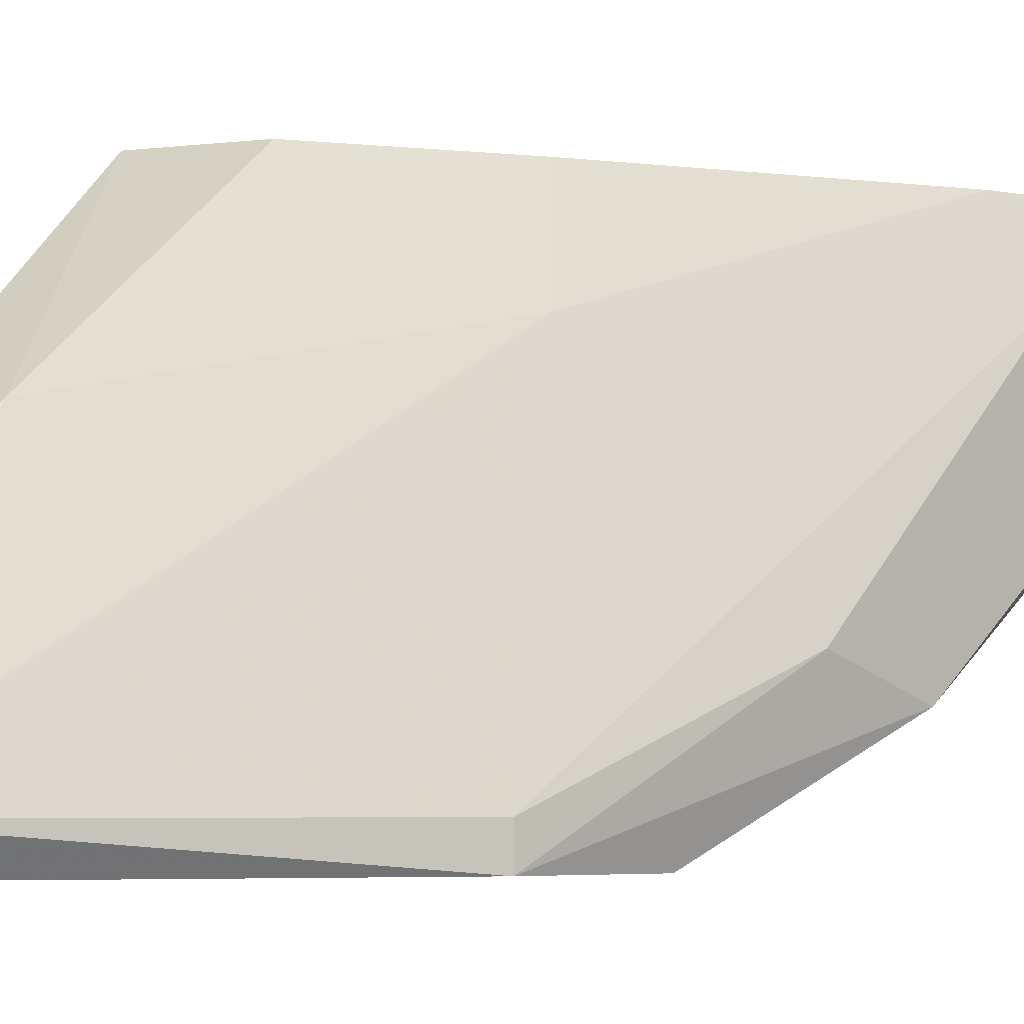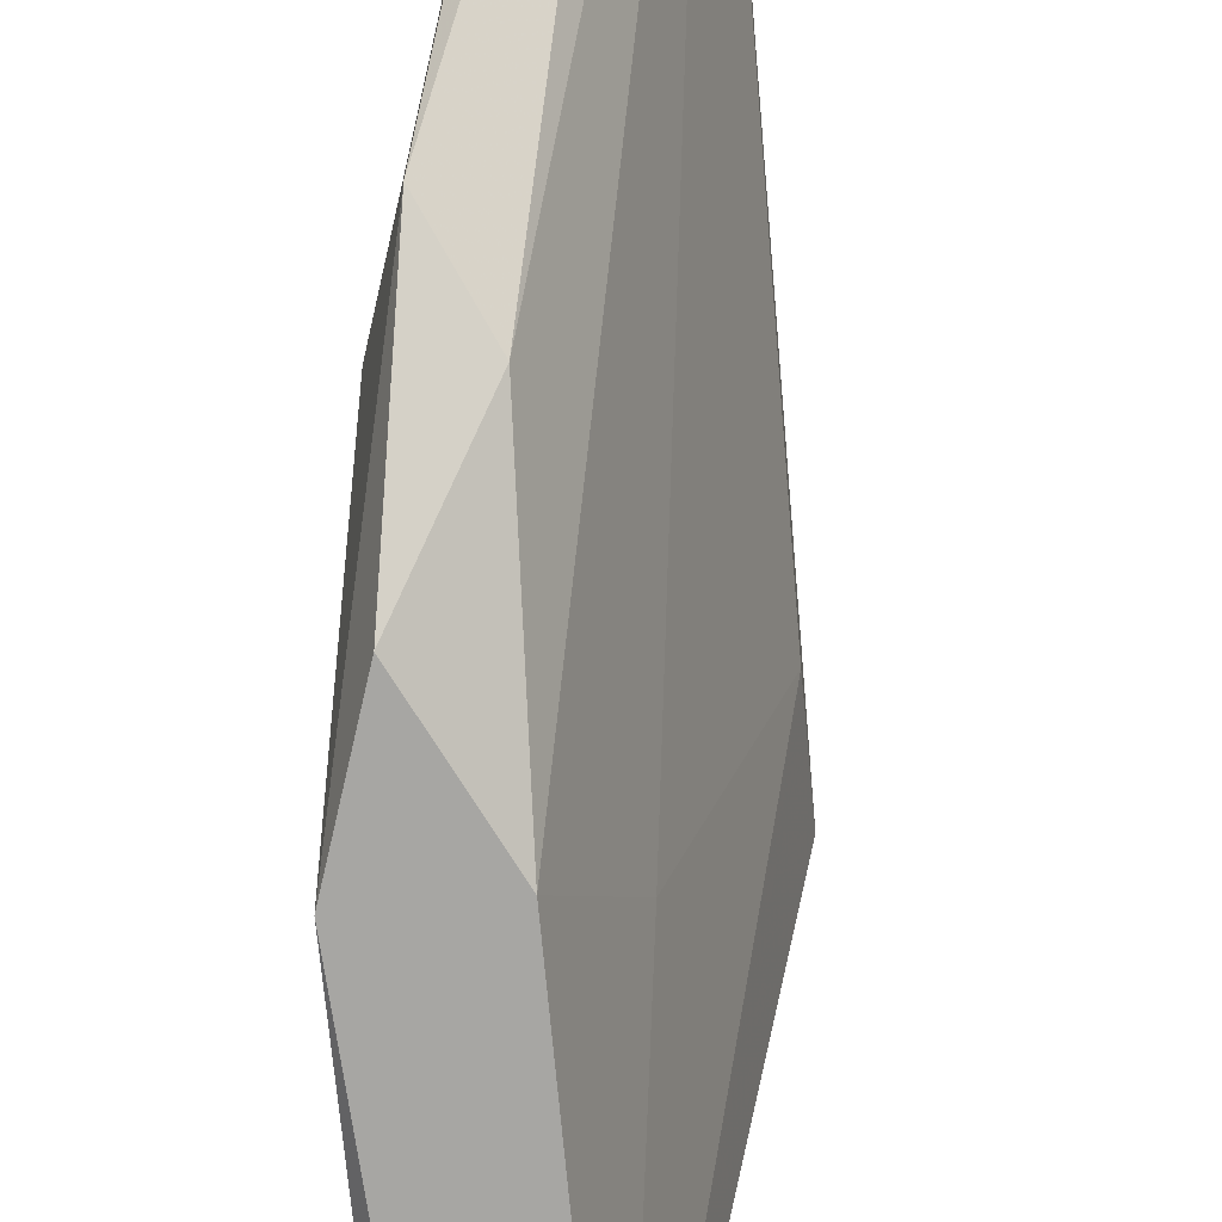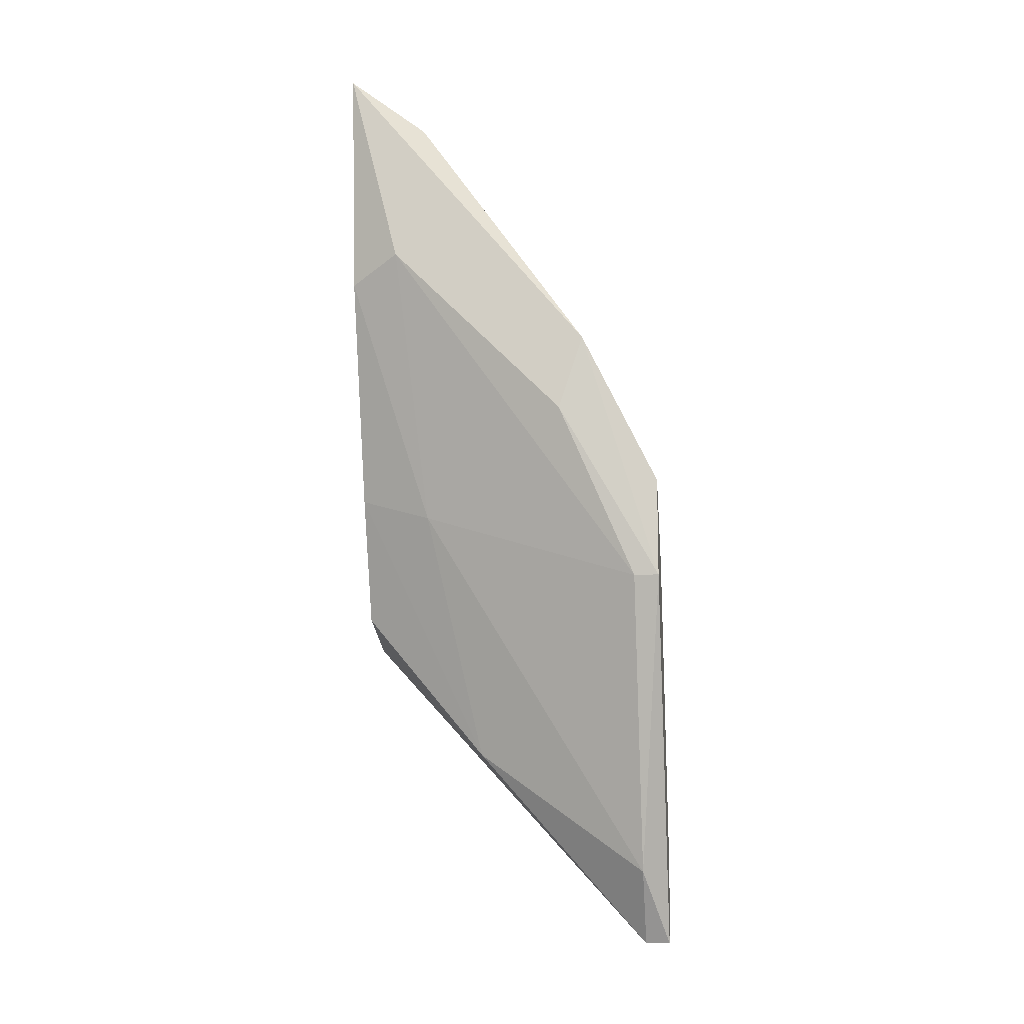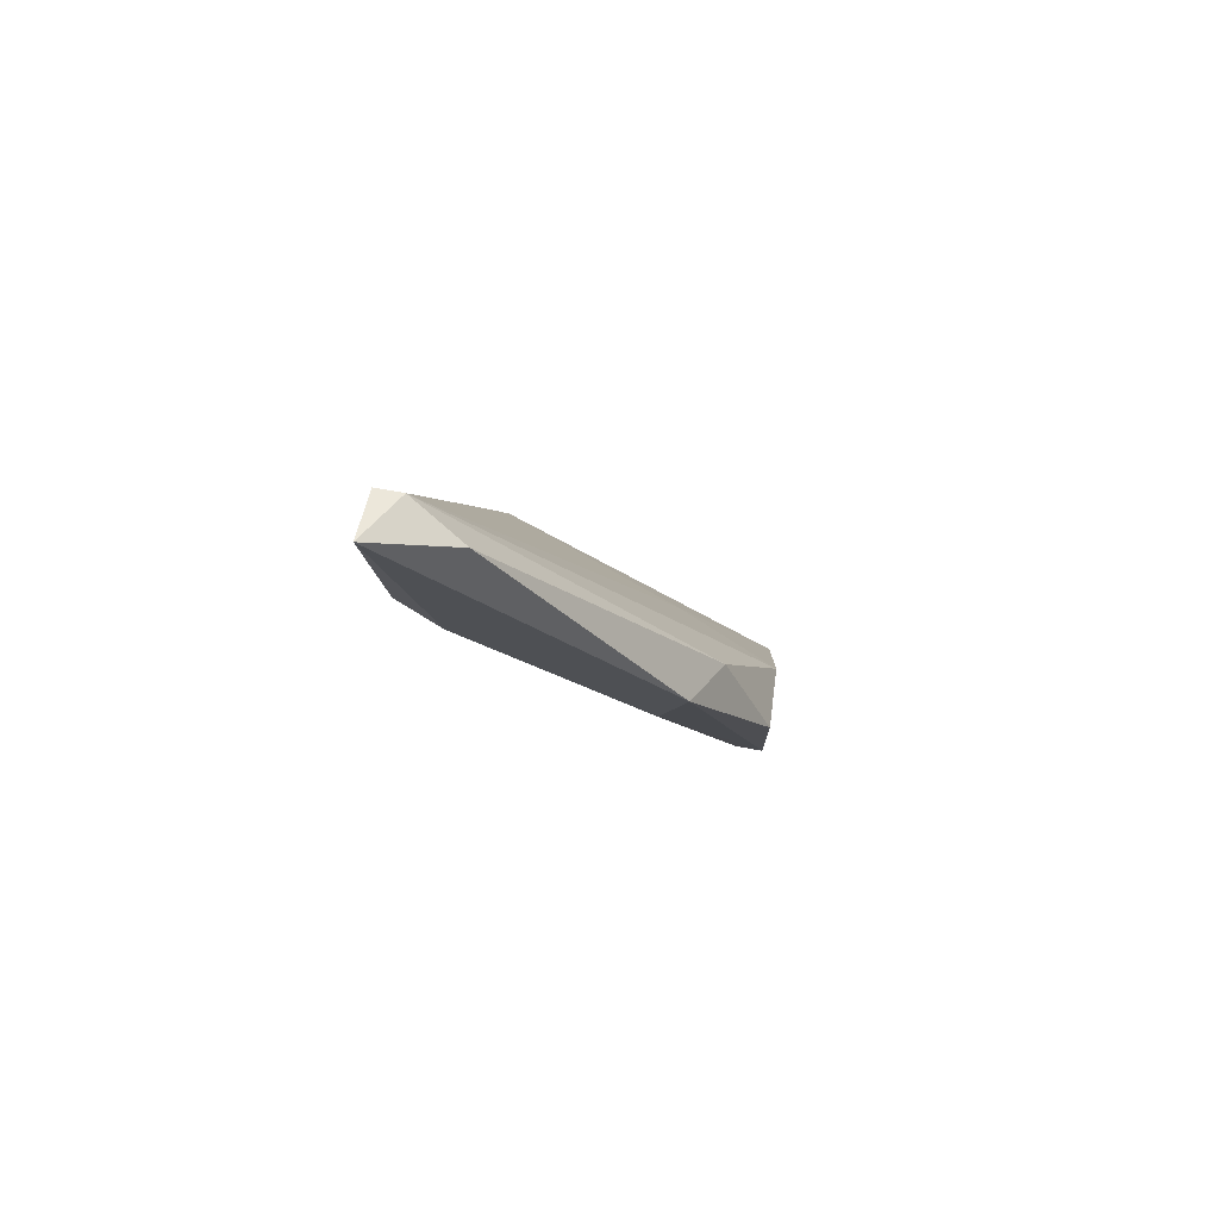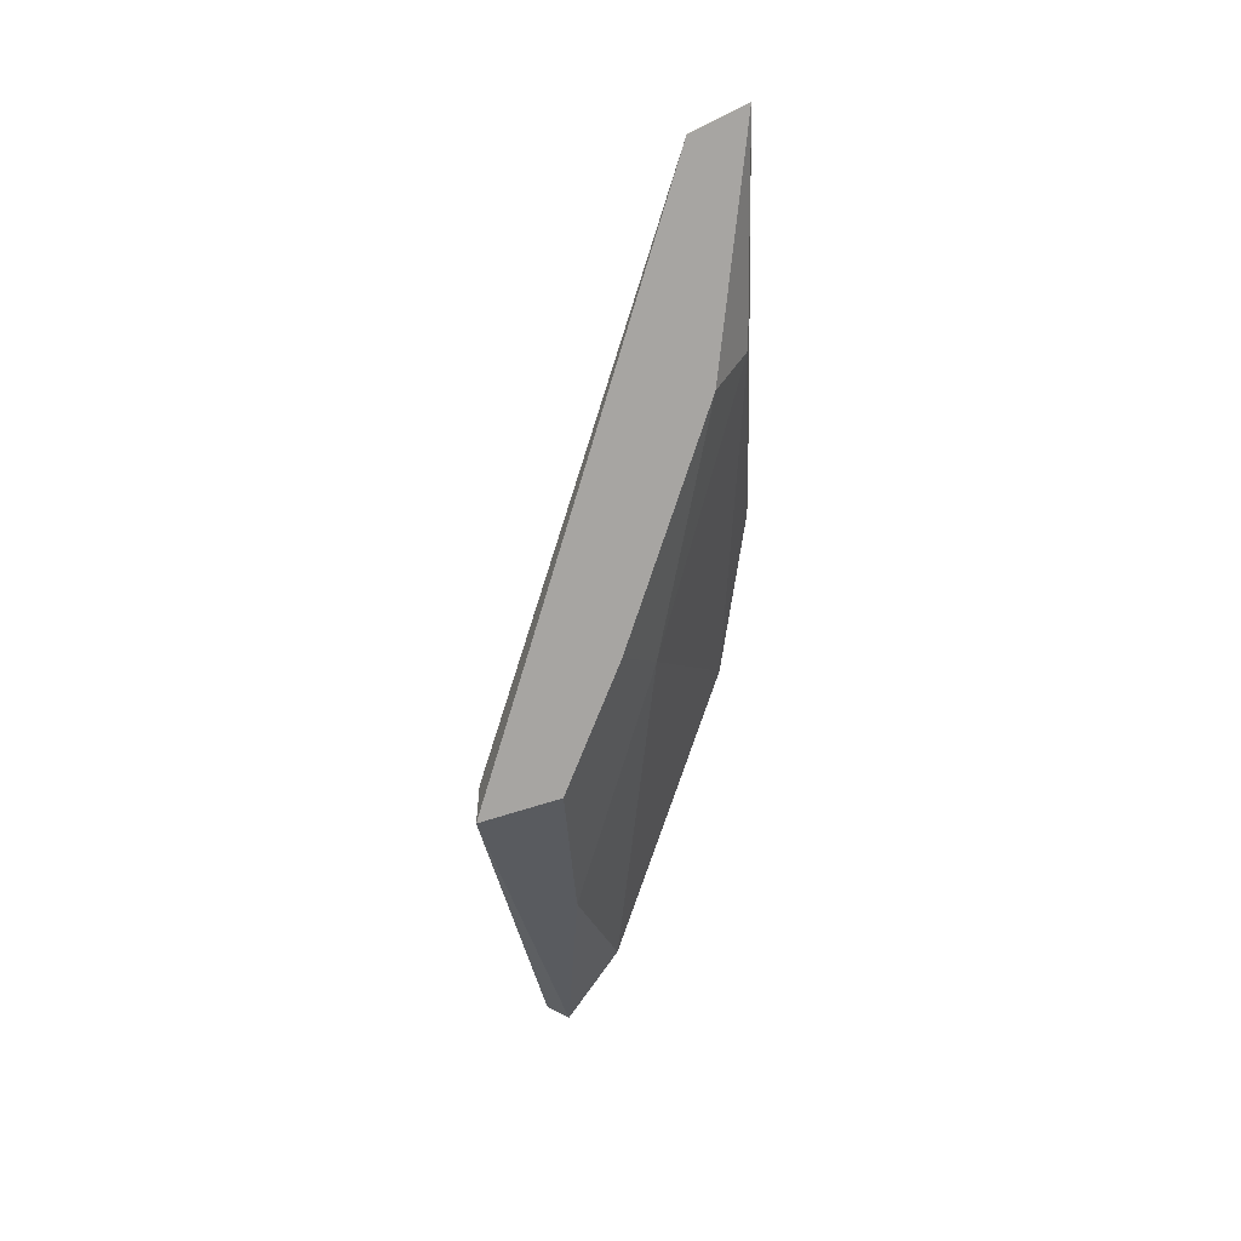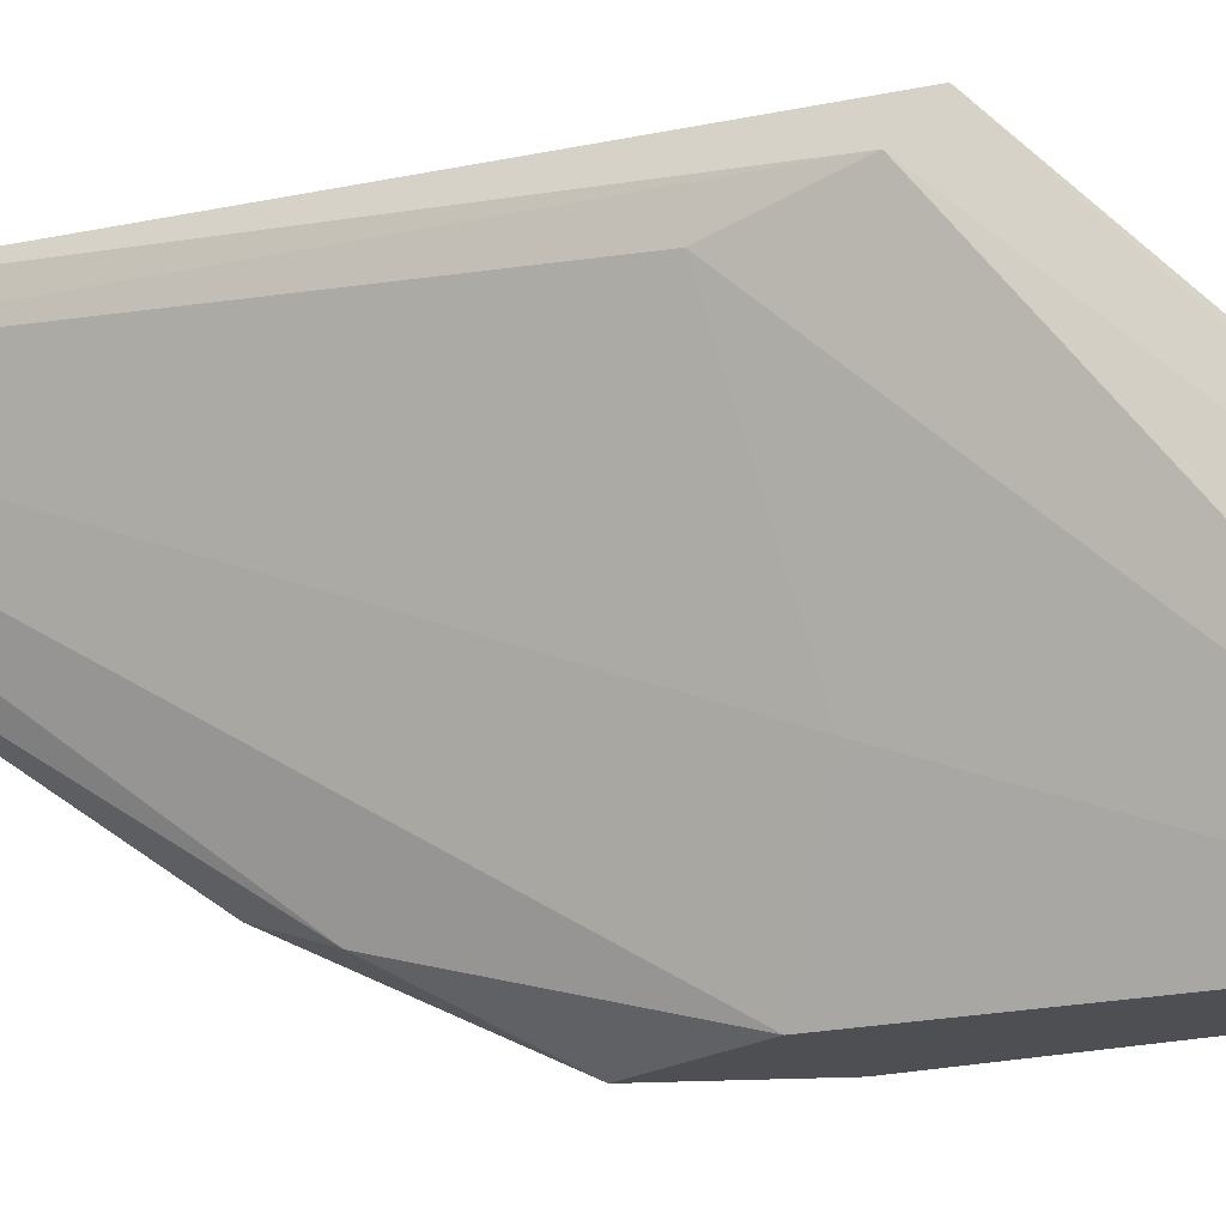
<metadata>
{"format":"obj","ext":"obj","renderer":"f3d","projection":"perspective","resolution":1024,"background":"white","views":[{"elev":-3.8,"azim":-135.3,"up":"+Y"},{"elev":-74.1,"azim":-12.9,"up":"+Y"},{"elev":-11.6,"azim":-83.2,"up":"+Z"},{"elev":74.1,"azim":-80.0,"up":"+Z"},{"elev":15.4,"azim":-176.1,"up":"+Z"},{"elev":-17.6,"azim":96.9,"up":"+Y"}]}
</metadata>
<code>
v 0.00117 0.002375 -0.052
v 0.00117 0.001707 -0.05134
v 0.000502 0.00104 -0.04934
v 0.000502 -0.006293 -0.06067
v 0.000502 -0.006293 -0.05801
v -0.002831 0.000373 -0.04867
v -0.000831 -0.003626 -0.05067
v -0.000831 -0.000961 -0.05534
v -0.000831 0.002375 -0.05134
v -0.004164 -0.005626 -0.05067
v -0.004164 0.000373 -0.03734
v -0.004164 0.002375 -0.04201
v -0.004164 -0.006293 -0.05067
v -0.004164 -0.006293 -0.04801
v -0.002164 0.002375 -0.04801
v -0.002164 -0.006293 -0.05
v -0.001498 -0.005626 -0.05867
v -0.004831 -0.004293 -0.04401
v -0.004831 0.00104 -0.04134
v -0.004831 -0.003626 -0.04601
v -0.004831 0.002375 -0.036
v -0.000164 -0.005626 -0.06067
v -0.000164 -0.006293 -0.06067
v -0.003497 0.002375 -0.03667
v -0.003497 0.001707 -0.03667
v -0.003497 -0.004959 -0.04534
f 4 1 2
f 1 24 2
f 1 4 22
f 1 8 9
f 8 1 22
f 15 1 9
f 21 1 15
f 1 21 24
f 3 5 2
f 25 3 2
f 5 4 2
f 24 25 2
f 5 3 7
f 3 25 7
f 16 4 5
f 23 4 16
f 4 23 22
f 16 5 7
f 15 8 6
f 8 17 6
f 17 10 6
f 10 19 6
f 15 6 12
f 6 19 12
f 25 16 7
f 8 15 9
f 17 8 22
f 10 17 13
f 10 13 20
f 19 10 20
f 21 18 11
f 18 26 11
f 25 21 11
f 26 25 11
f 21 15 12
f 19 21 12
f 13 16 14
f 18 13 14
f 23 16 13
f 17 23 13
f 13 18 20
f 16 26 14
f 26 18 14
f 16 25 26
f 23 17 22
f 18 19 20
f 18 21 19
f 21 25 24

</code>
